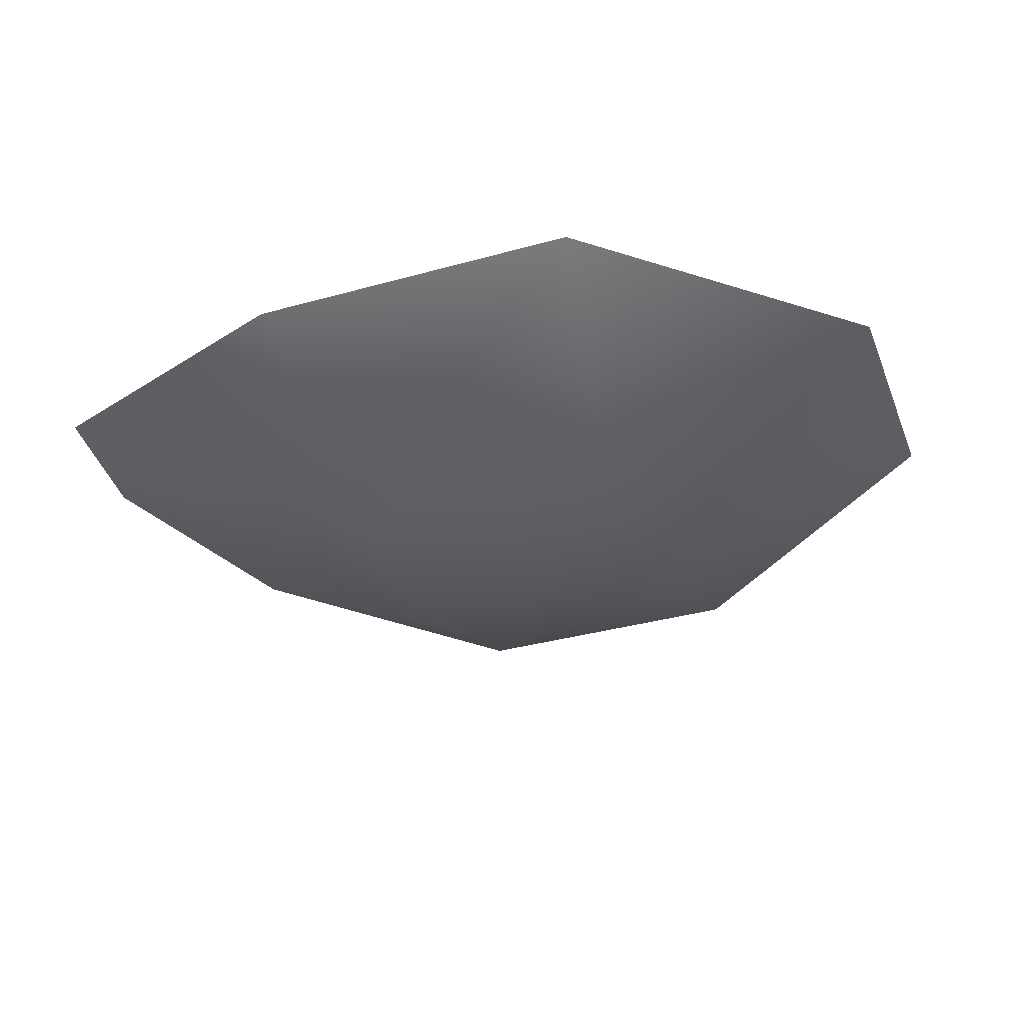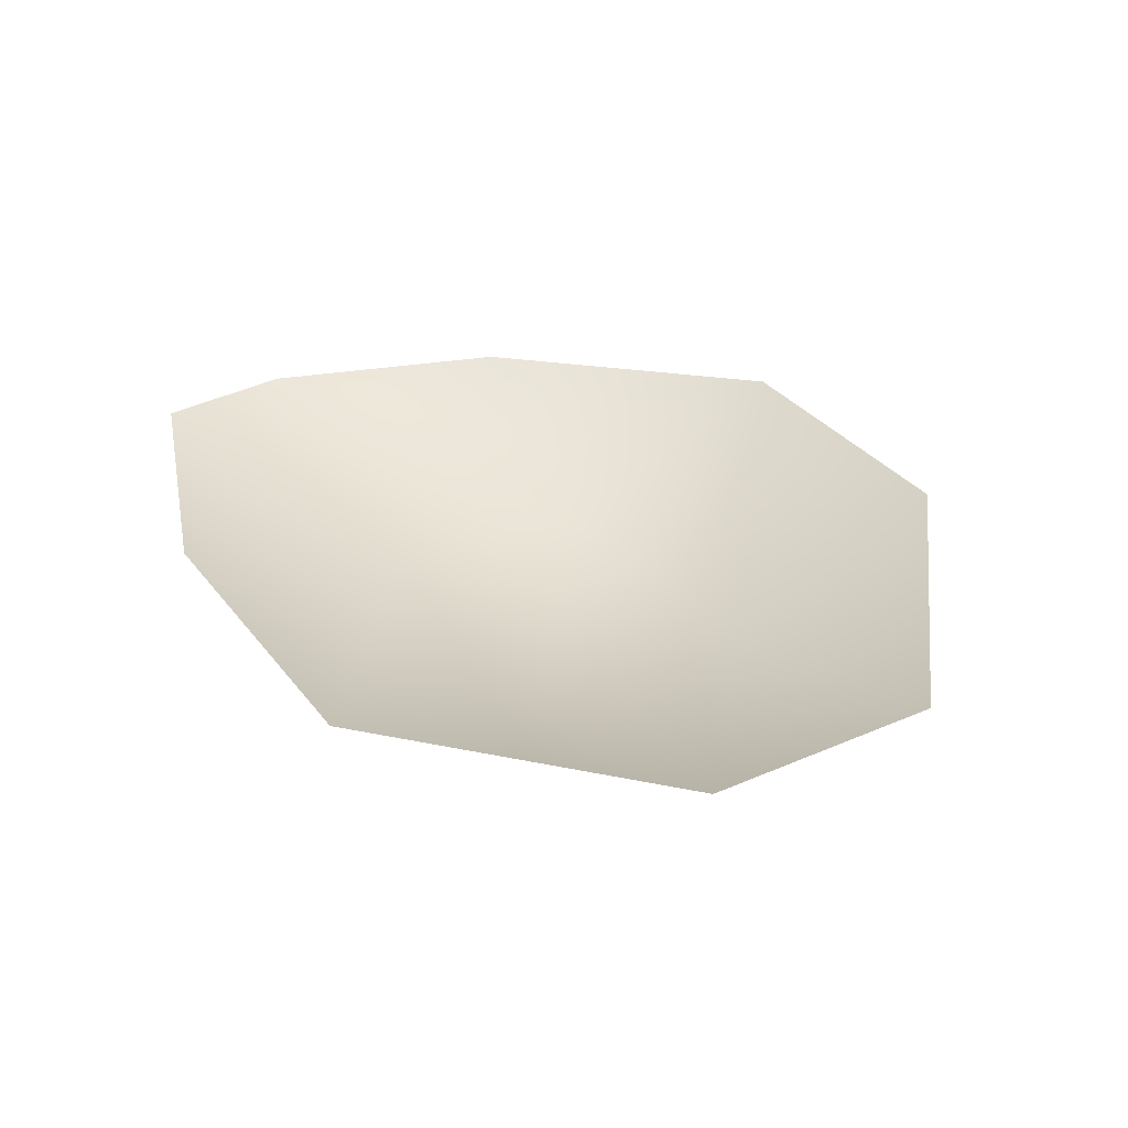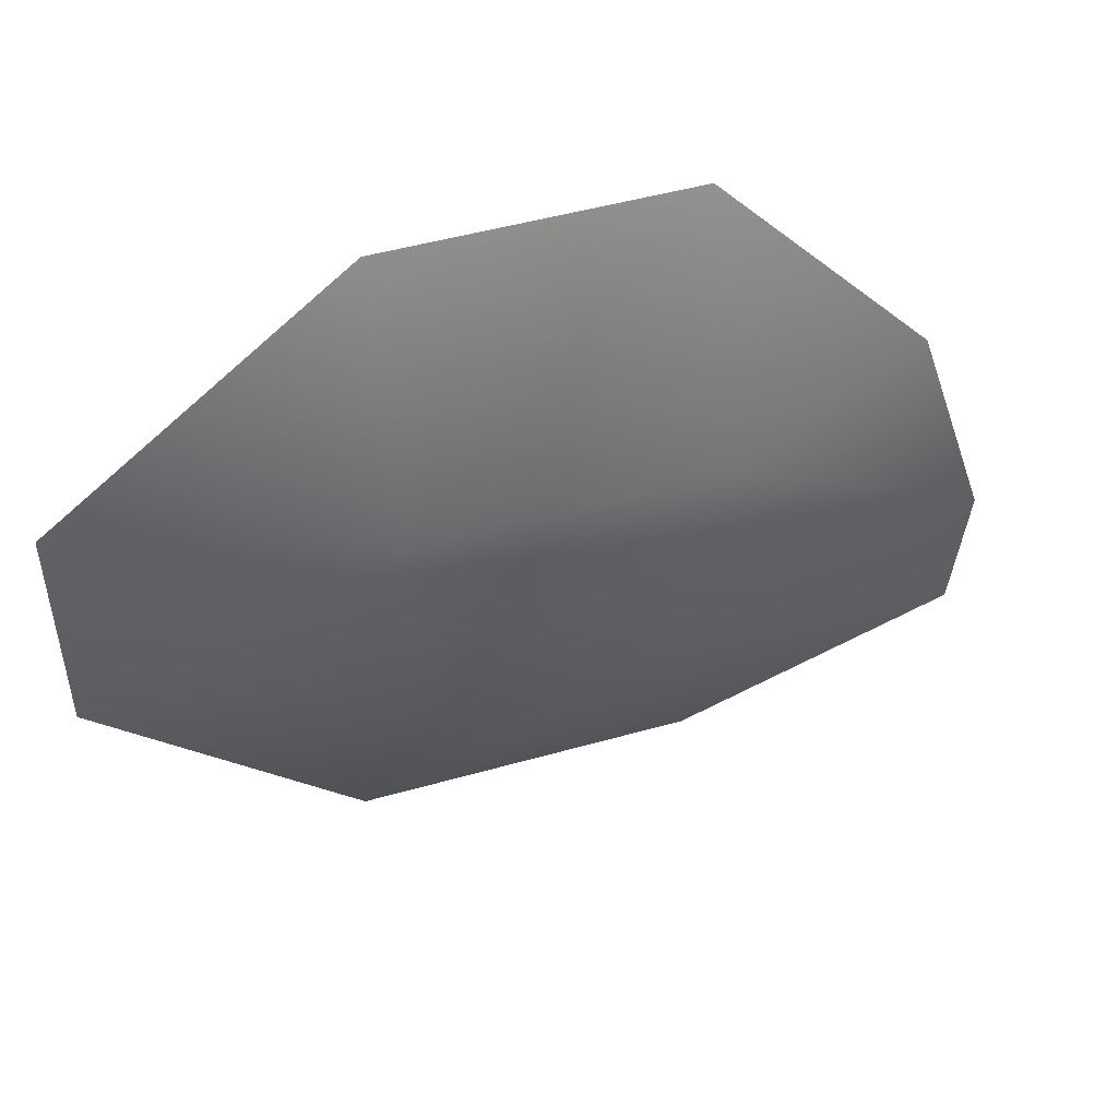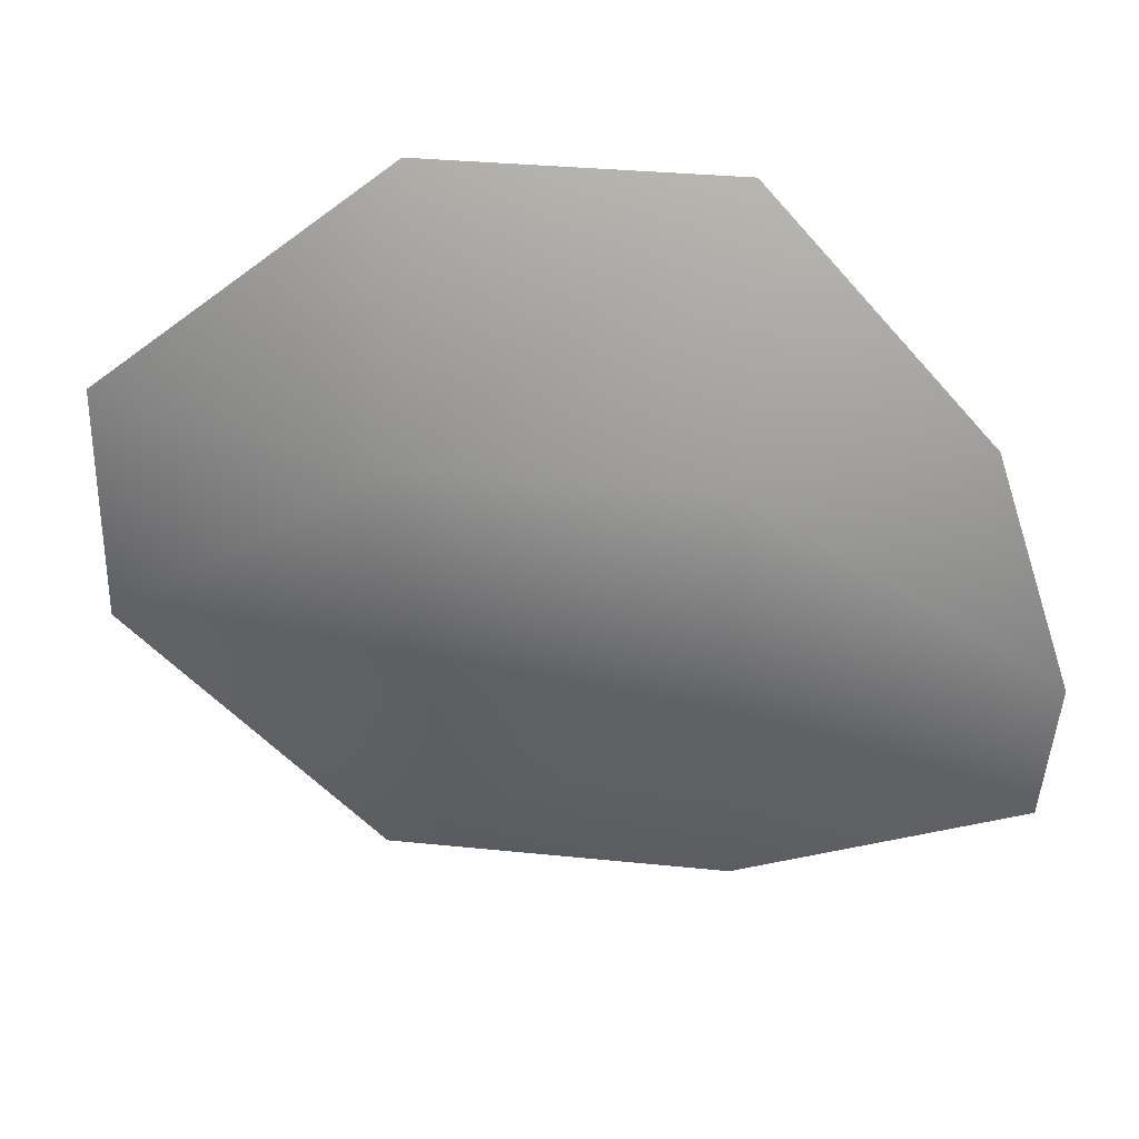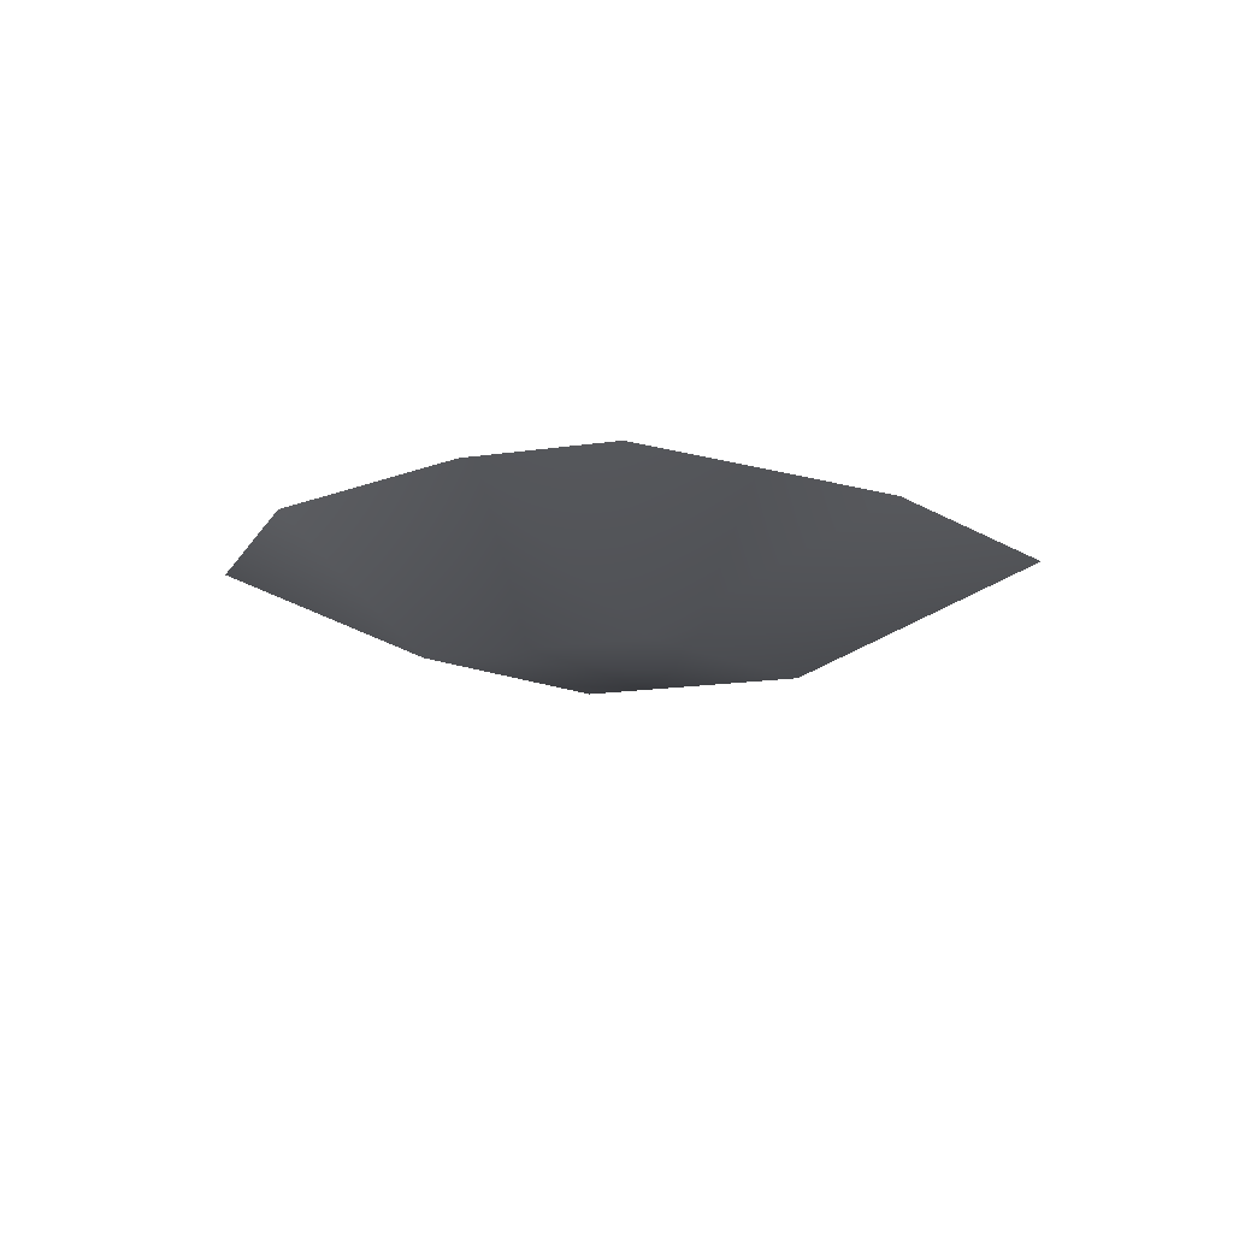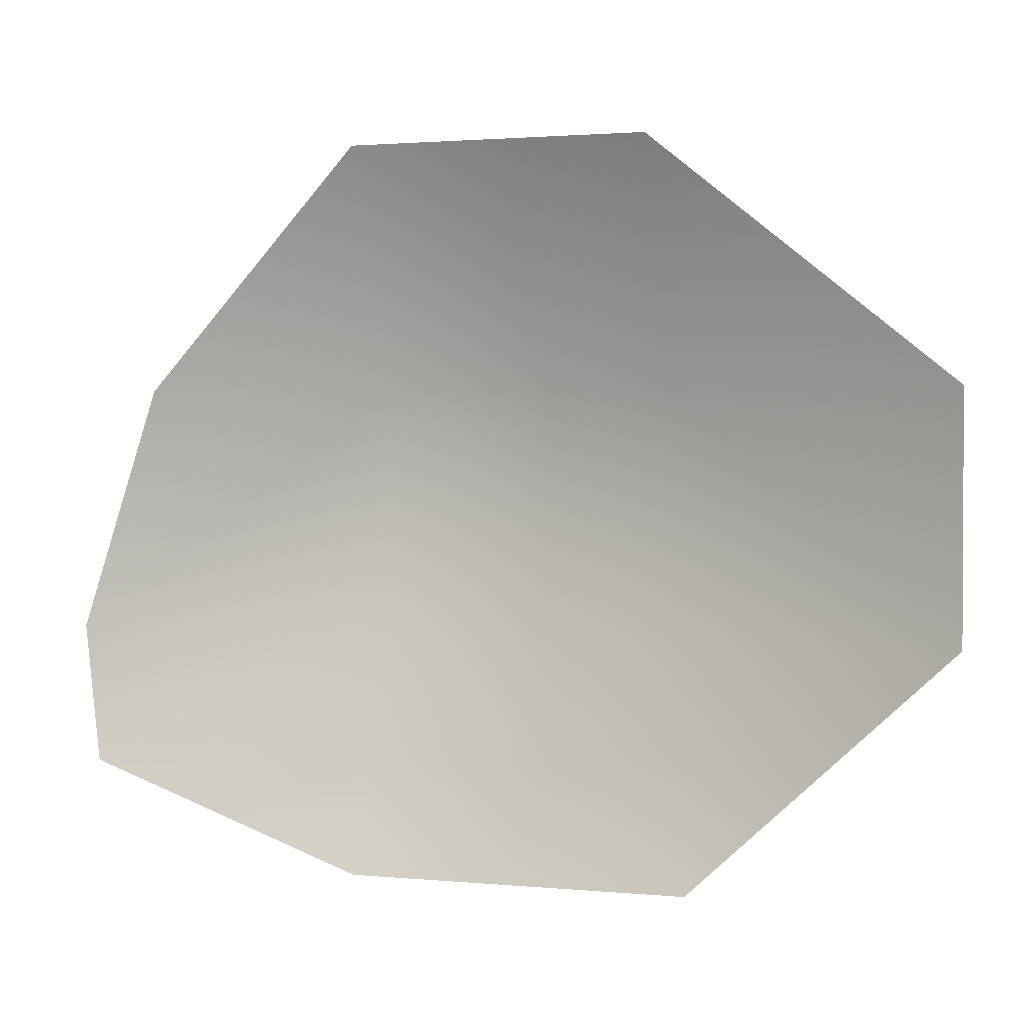
<metadata>
{"format":"obj","ext":"obj","renderer":"f3d","projection":"perspective","resolution":1024,"background":"white","views":[{"elev":-35.6,"azim":20.1,"up":"+Z"},{"elev":32.7,"azim":58.9,"up":"+Z"},{"elev":48.6,"azim":162.4,"up":"+Y"},{"elev":31.3,"azim":-171.6,"up":"+Y"},{"elev":-9.4,"azim":-59.7,"up":"+Z"},{"elev":1.7,"azim":19.1,"up":"+Y"}]}
</metadata>
<code>
g febg_oldcastle_001_tree_leaf_03
v -2.156 2.8 0.2955
v -0.8749 2.798 -0.2955
v -0.8749 4.205 0.2955
v -2.625 1.39 0.2955
v 0.8749 2.798 -0.2955
v 0.8749 4.205 0.2955
v 2.625 2.798 0.2955
v 2.625 1.39 0.2955
v 0.8749 1.39 -0.2955
v 1.11 -0.01756 0.2955
v -0.8749 1.39 -0.2955
v -2.538 0.5788 0.2955
v -0.8749 -0.01756 0.2955
g febg_oldcastle_001_tree_leaf_03_0
f 3 2 1
f 1 2 4
f 5 2 3
f 6 5 3
f 6 7 5
f 5 7 8
f 9 5 8
f 5 9 2
f 10 9 8
f 2 11 4
f 9 11 2
f 11 9 10
f 12 4 11
f 13 11 10
f 13 12 11

</code>
